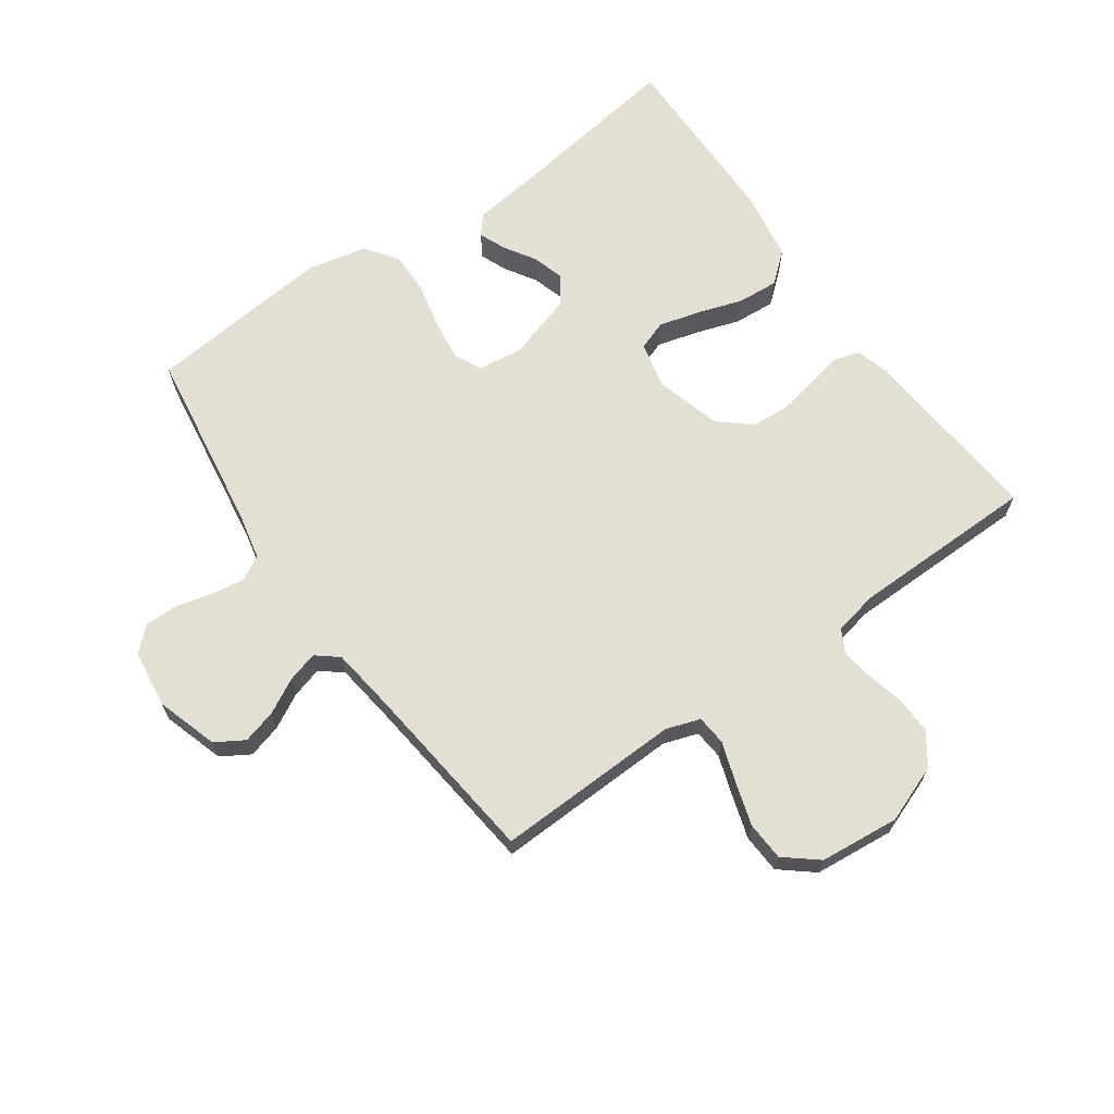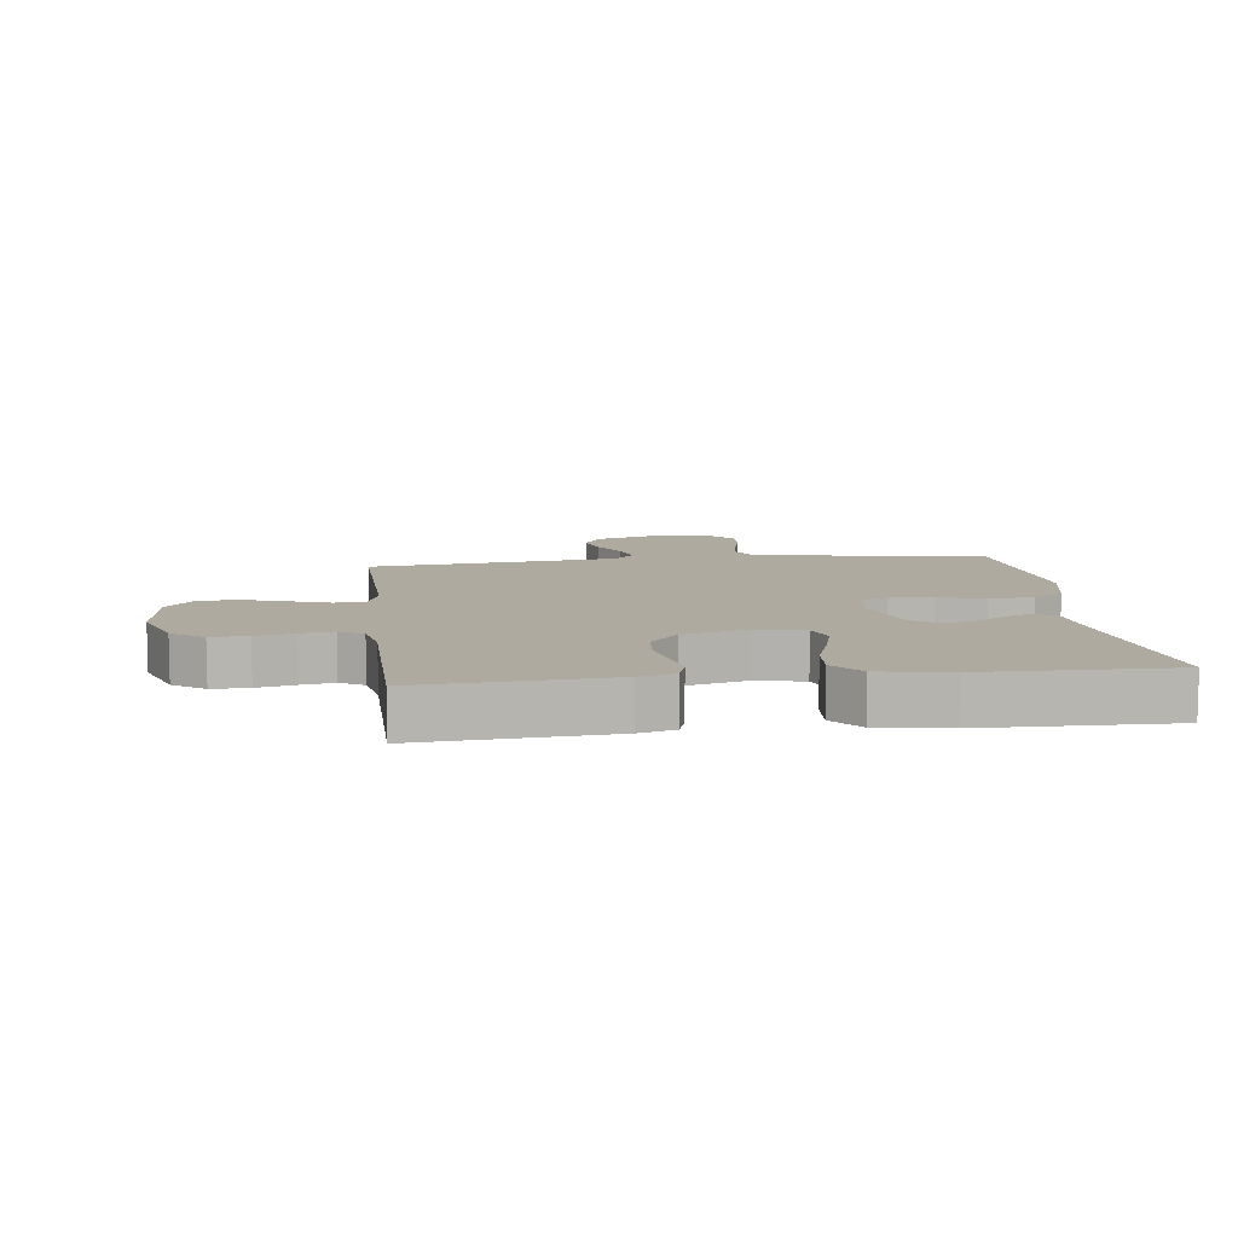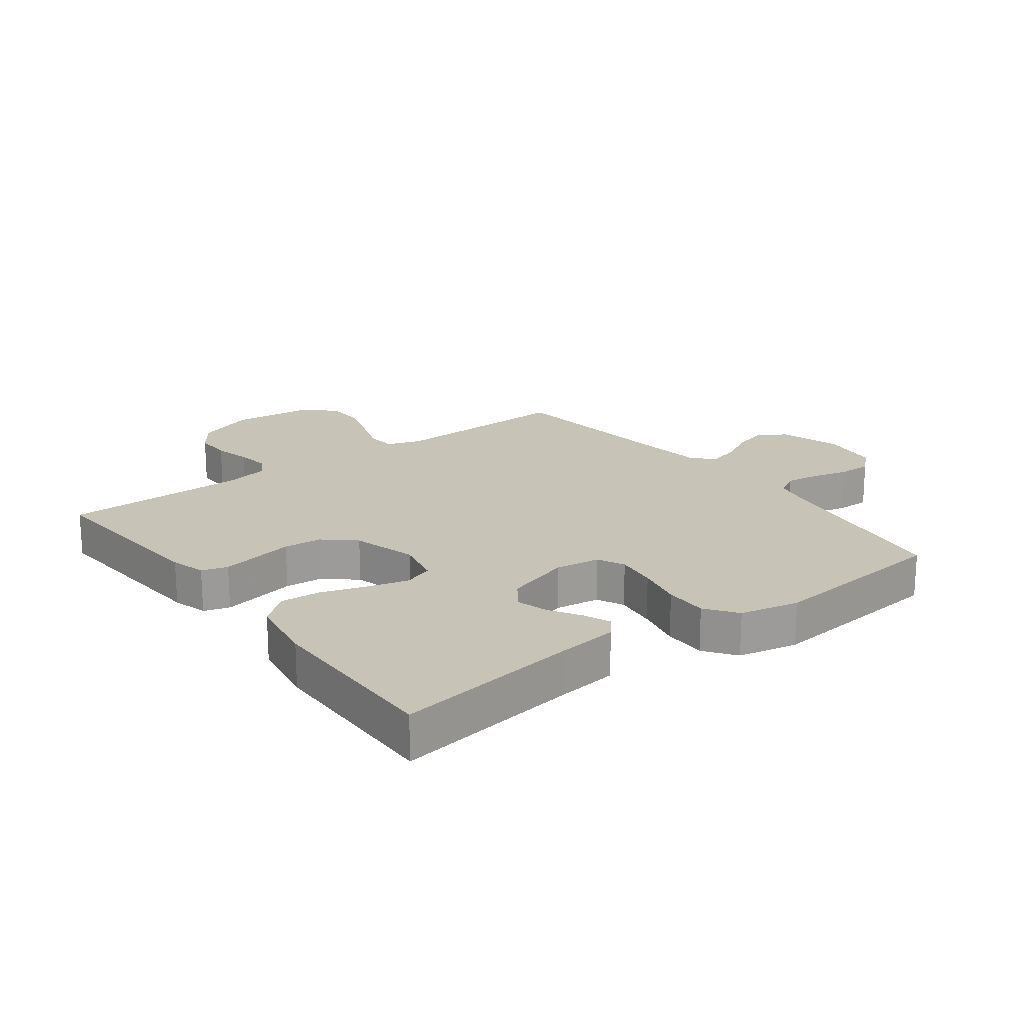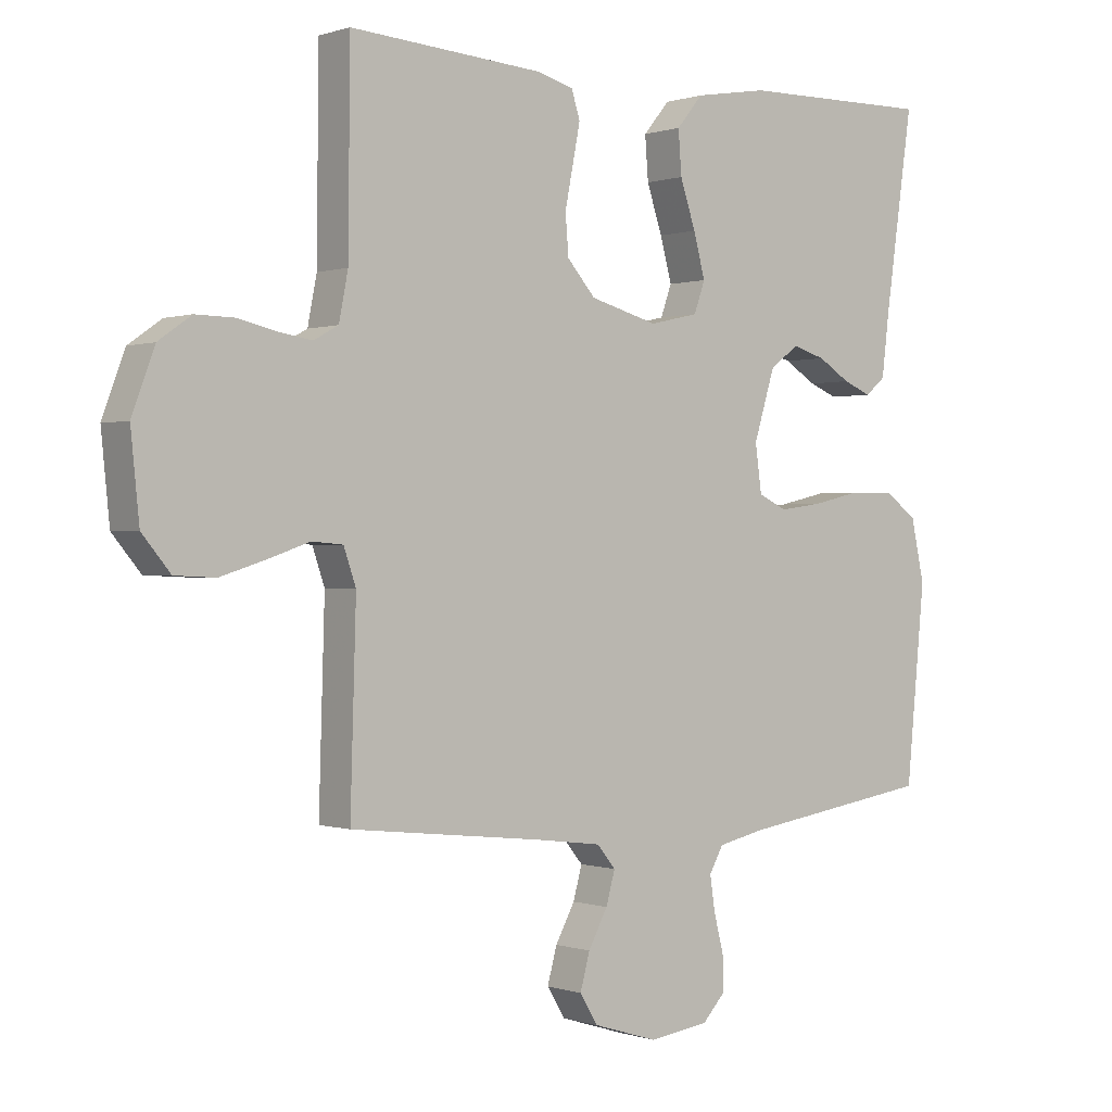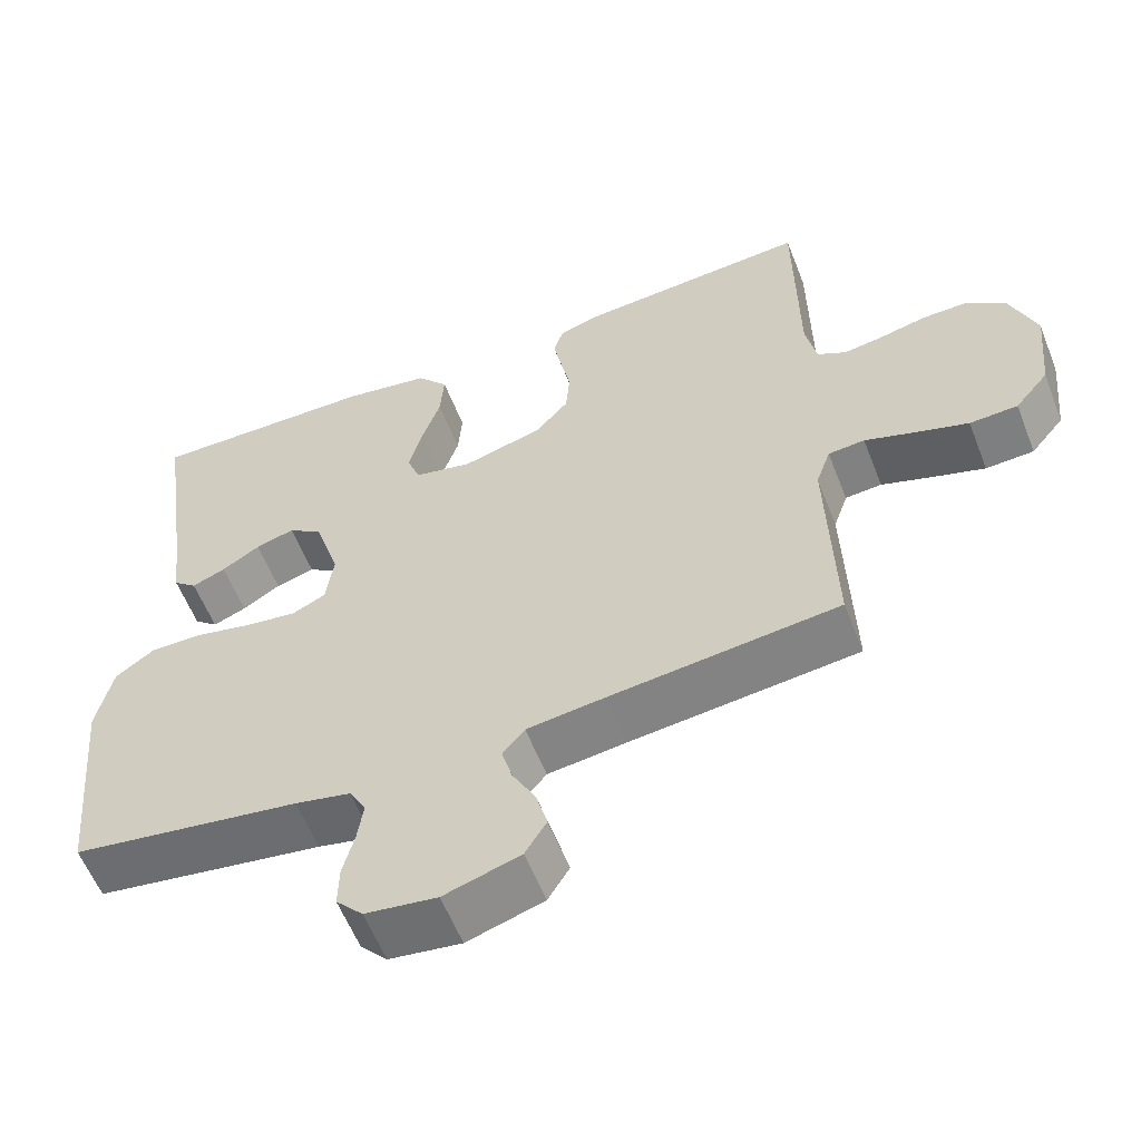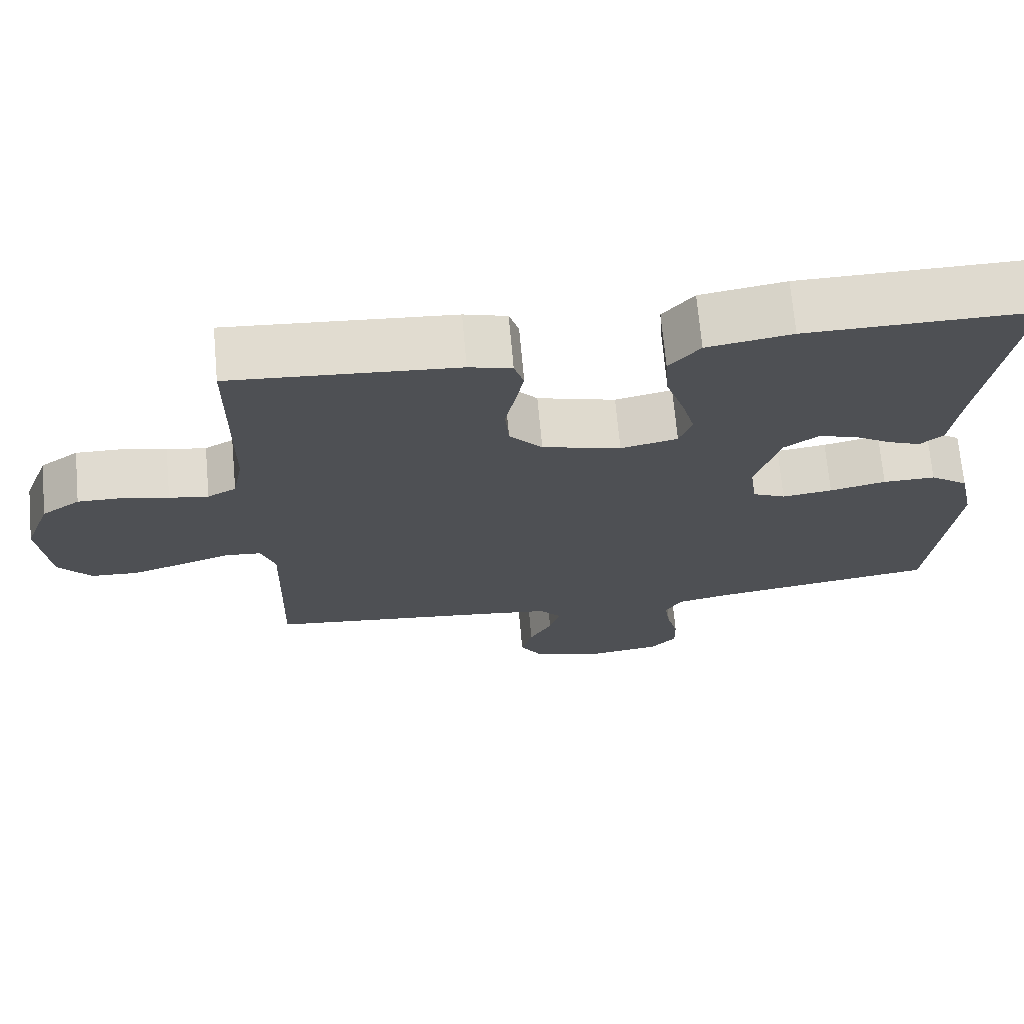
<metadata>
{"format":"obj","ext":"obj","renderer":"f3d","projection":"perspective","resolution":1024,"background":"white","views":[{"elev":66.5,"azim":-125.4,"up":"+Y"},{"elev":9.4,"azim":-6.9,"up":"+Y"},{"elev":19.7,"azim":52.9,"up":"+Y"},{"elev":0.1,"azim":-38.9,"up":"+Z"},{"elev":-58.4,"azim":-158.7,"up":"+Z"},{"elev":70.5,"azim":-5.2,"up":"+Z"}]}
</metadata>
<code>
v 0.5 0.07 0.5
v 0.457 0.07 0.2
v 0.445 0.07 0.101
v 0.414 0.07 0.075
v 0.37 0.07 0.093
v 0.32 0.07 0.124
v 0.269 0.07 0.139
v 0.224 0.07 0.107
v 0.191 0.07 0
v 0.201 0.07 -0.073
v 0.245 0.07 -0.094
v 0.312 0.07 -0.085
v 0.387 0.07 -0.068
v 0.457 0.07 -0.067
v 0.508 0.07 -0.104
v 0.529 0.07 -0.2
v 0.5 0.07 -0.5
v 0.2 0.07 -0.546
v 0.127 0.07 -0.562
v 0.105 0.07 -0.601
v 0.113 0.07 -0.655
v 0.128 0.07 -0.714
v 0.129 0.07 -0.768
v 0.094 0.07 -0.806
v 0 0.07 -0.819
v -0.1 0.07 -0.788
v -0.128 0.07 -0.742
v -0.113 0.07 -0.687
v -0.083 0.07 -0.631
v -0.069 0.07 -0.581
v -0.098 0.07 -0.546
v -0.2 0.07 -0.533
v -0.5 0.07 -0.5
v -0.491 0.07 -0.2
v -0.51 0.07 -0.145
v -0.558 0.07 -0.141
v -0.623 0.07 -0.163
v -0.693 0.07 -0.185
v -0.756 0.07 -0.182
v -0.8 0.07 -0.129
v -0.813 0.07 0
v -0.778 0.07 0.094
v -0.727 0.07 0.13
v -0.668 0.07 0.129
v -0.607 0.07 0.115
v -0.555 0.07 0.107
v -0.517 0.07 0.128
v -0.503 0.07 0.2
v -0.5 0.07 0.5
v -0.2 0.07 0.478
v -0.143 0.07 0.462
v -0.13 0.07 0.42
v -0.141 0.07 0.363
v -0.154 0.07 0.298
v -0.149 0.07 0.236
v -0.105 0.07 0.186
v 0 0.07 0.157
v 0.076 0.07 0.174
v 0.093 0.07 0.222
v 0.075 0.07 0.289
v 0.051 0.07 0.361
v 0.046 0.07 0.428
v 0.087 0.07 0.477
v 0.2 0.07 0.496
v 0.5 0 0.5
v 0.457 0 0.2
v 0.445 0 0.101
v 0.414 0 0.075
v 0.37 0 0.093
v 0.32 0 0.124
v 0.269 0 0.139
v 0.224 0 0.107
v 0.191 0 0
v 0.201 0 -0.073
v 0.245 0 -0.094
v 0.312 0 -0.085
v 0.387 0 -0.068
v 0.457 0 -0.067
v 0.508 0 -0.104
v 0.529 0 -0.2
v 0.5 0 -0.5
v 0.2 0 -0.546
v 0.127 0 -0.562
v 0.105 0 -0.601
v 0.113 0 -0.655
v 0.128 0 -0.714
v 0.129 0 -0.768
v 0.094 0 -0.806
v 0 0 -0.819
v -0.1 0 -0.788
v -0.128 0 -0.742
v -0.113 0 -0.687
v -0.083 0 -0.631
v -0.069 0 -0.581
v -0.098 0 -0.546
v -0.2 0 -0.533
v -0.5 0 -0.5
v -0.491 0 -0.2
v -0.51 0 -0.145
v -0.558 0 -0.141
v -0.623 0 -0.163
v -0.693 0 -0.185
v -0.756 0 -0.182
v -0.8 0 -0.129
v -0.813 0 0
v -0.778 0 0.094
v -0.727 0 0.13
v -0.668 0 0.129
v -0.607 0 0.115
v -0.555 0 0.107
v -0.517 0 0.128
v -0.503 0 0.2
v -0.5 0 0.5
v -0.2 0 0.478
v -0.143 0 0.462
v -0.13 0 0.42
v -0.141 0 0.363
v -0.154 0 0.298
v -0.149 0 0.236
v -0.105 0 0.186
v 0 0 0.157
v 0.076 0 0.174
v 0.093 0 0.222
v 0.075 0 0.289
v 0.051 0 0.361
v 0.046 0 0.428
v 0.087 0 0.477
v 0.2 0 0.496
f 64 1 2
f 63 64 2
f 62 63 2
f 61 62 2
f 60 61 2
f 59 60 2 3
f 52 53 54
f 51 52 54
f 50 51 54
f 49 50 54
f 48 49 54
f 47 48 54 55
f 46 47 55 56
f 43 44 45
f 42 43 45
f 41 42 45
f 40 41 45
f 39 40 45
f 38 39 45
f 37 38 45
f 36 37 45
f 35 36 45 46
f 46 56 57
f 35 46 57
f 34 35 57
f 27 28 29
f 26 27 29
f 25 26 29
f 24 25 29
f 23 24 29
f 22 23 29
f 21 22 29
f 20 21 29 30
f 19 20 30 31
f 16 17 18
f 15 16 18
f 14 15 18
f 13 14 18
f 12 13 18
f 19 31 32
f 18 19 32
f 12 18 32
f 11 12 32
f 3 4 5 6
f 3 6 7
f 59 3 7
f 58 59 7 8
f 57 58 8 9
f 34 57 9 10
f 32 33 34
f 11 32 34
f 10 11 34
f 66 65 128
f 66 128 127
f 66 127 126
f 66 126 125
f 66 125 124
f 67 66 124 123
f 118 117 116
f 118 116 115
f 118 115 114
f 118 114 113
f 118 113 112
f 119 118 112 111
f 120 119 111 110
f 109 108 107
f 109 107 106
f 109 106 105
f 109 105 104
f 109 104 103
f 109 103 102
f 109 102 101
f 109 101 100
f 110 109 100 99
f 121 120 110
f 121 110 99
f 121 99 98
f 93 92 91
f 93 91 90
f 93 90 89
f 93 89 88
f 93 88 87
f 93 87 86
f 93 86 85
f 94 93 85 84
f 95 94 84 83
f 82 81 80
f 82 80 79
f 82 79 78
f 82 78 77
f 82 77 76
f 96 95 83
f 96 83 82
f 96 82 76
f 96 76 75
f 70 69 68 67
f 71 70 67
f 71 67 123
f 72 71 123 122
f 73 72 122 121
f 74 73 121 98
f 98 97 96
f 98 96 75
f 98 75 74
f 1 65 66 2
f 2 66 67 3
f 3 67 68 4
f 4 68 69 5
f 5 69 70 6
f 6 70 71 7
f 7 71 72 8
f 8 72 73 9
f 9 73 74 10
f 10 74 75 11
f 11 75 76 12
f 12 76 77 13
f 13 77 78 14
f 14 78 79 15
f 15 79 80 16
f 16 80 81 17
f 17 81 82 18
f 18 82 83 19
f 19 83 84 20
f 20 84 85 21
f 21 85 86 22
f 22 86 87 23
f 23 87 88 24
f 24 88 89 25
f 25 89 90 26
f 26 90 91 27
f 27 91 92 28
f 28 92 93 29
f 29 93 94 30
f 30 94 95 31
f 31 95 96 32
f 32 96 97 33
f 33 97 98 34
f 34 98 99 35
f 35 99 100 36
f 36 100 101 37
f 37 101 102 38
f 38 102 103 39
f 39 103 104 40
f 40 104 105 41
f 41 105 106 42
f 42 106 107 43
f 43 107 108 44
f 44 108 109 45
f 45 109 110 46
f 46 110 111 47
f 47 111 112 48
f 48 112 113 49
f 49 113 114 50
f 50 114 115 51
f 51 115 116 52
f 52 116 117 53
f 53 117 118 54
f 54 118 119 55
f 55 119 120 56
f 56 120 121 57
f 57 121 122 58
f 58 122 123 59
f 59 123 124 60
f 60 124 125 61
f 61 125 126 62
f 62 126 127 63
f 63 127 128 64
f 64 128 65 1

</code>
